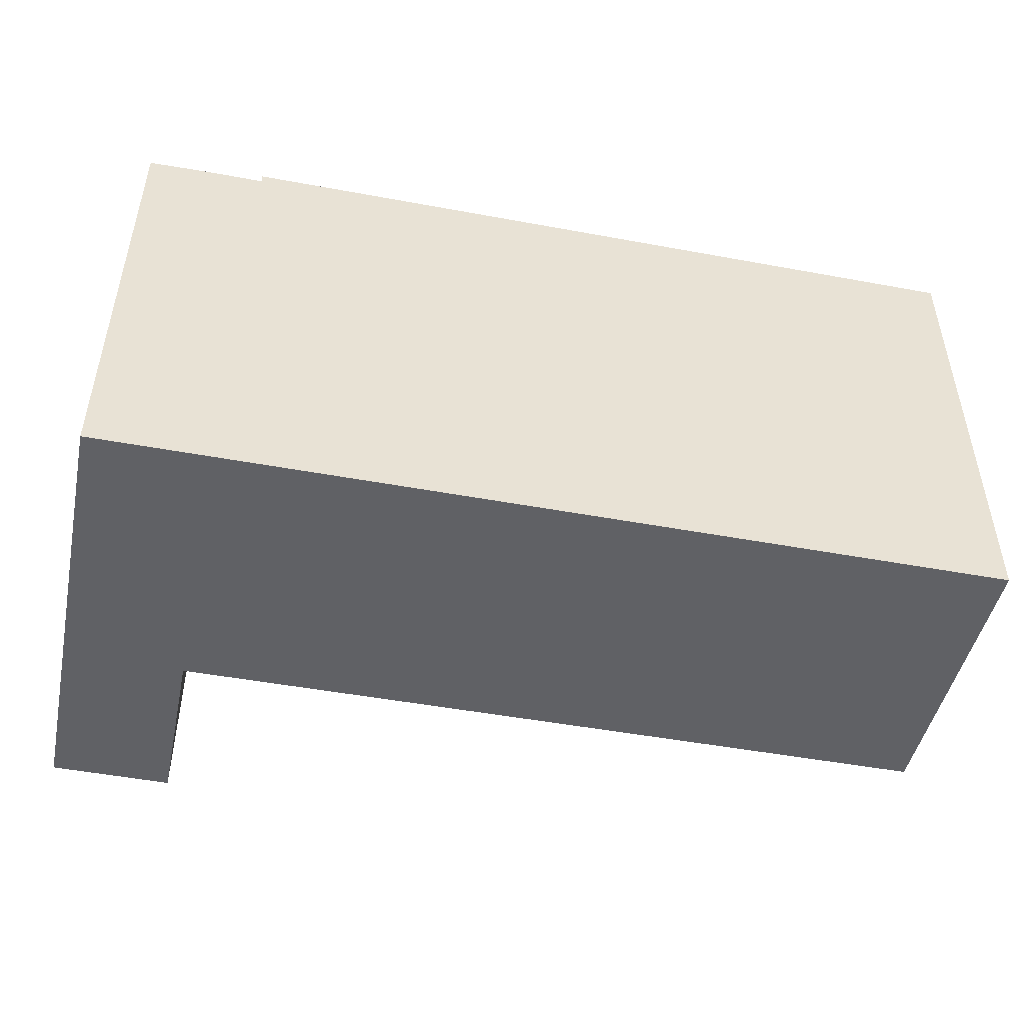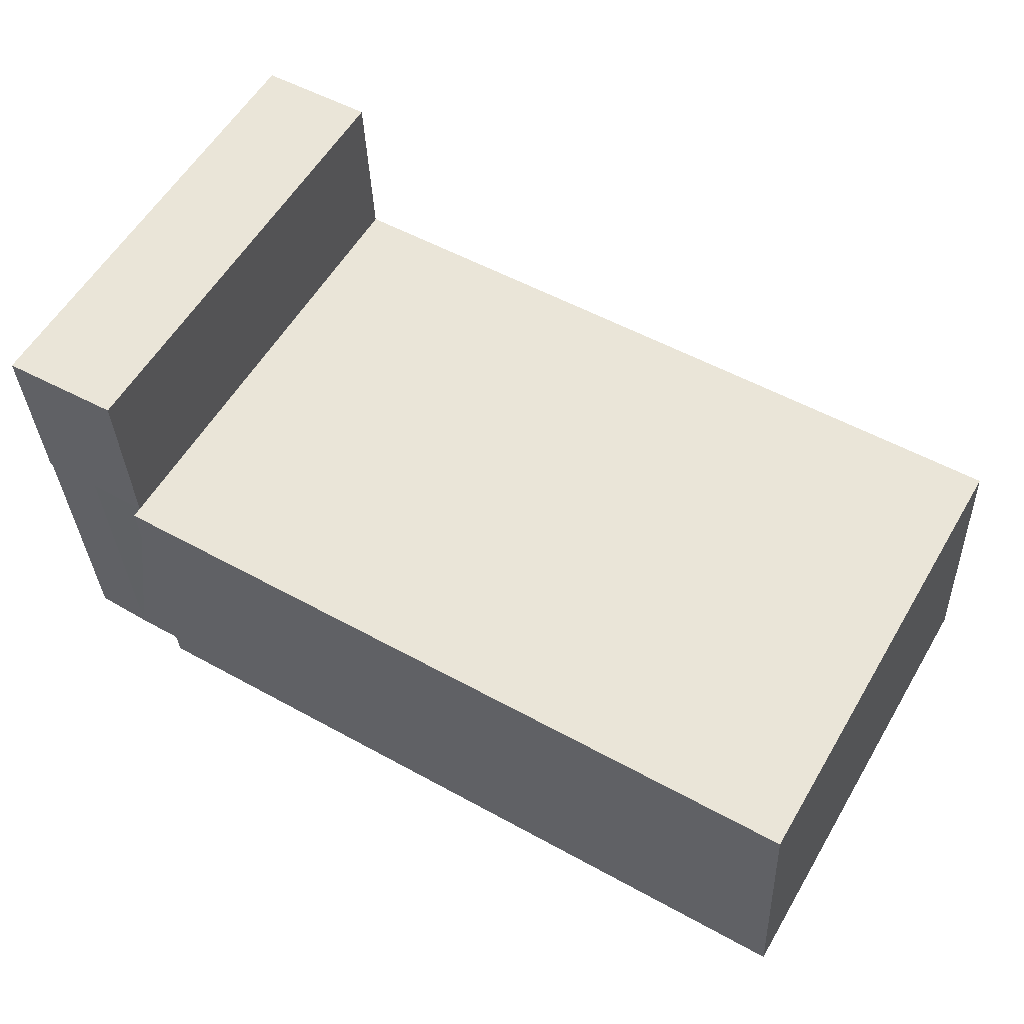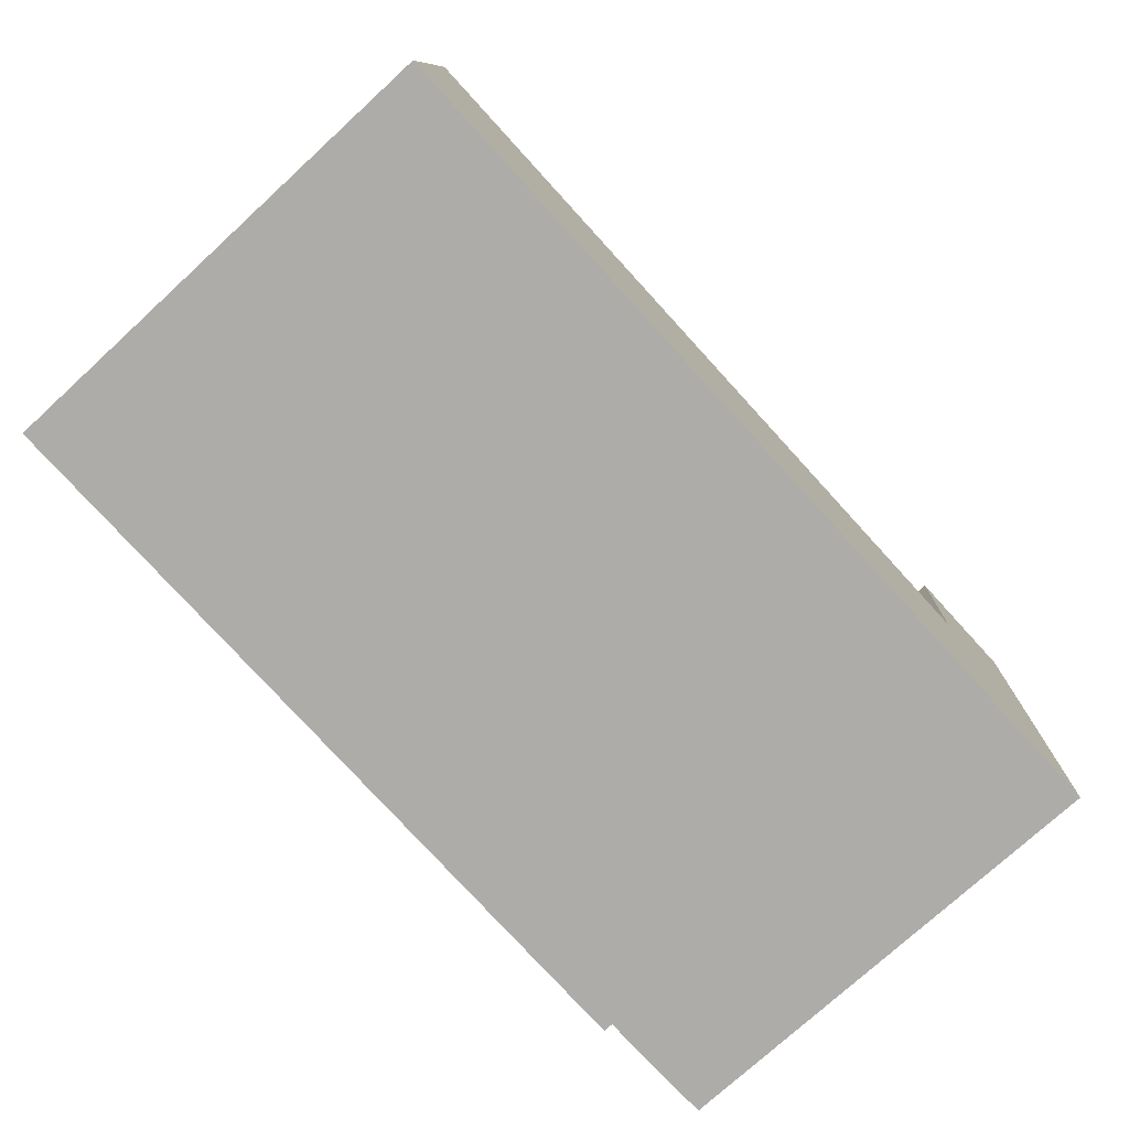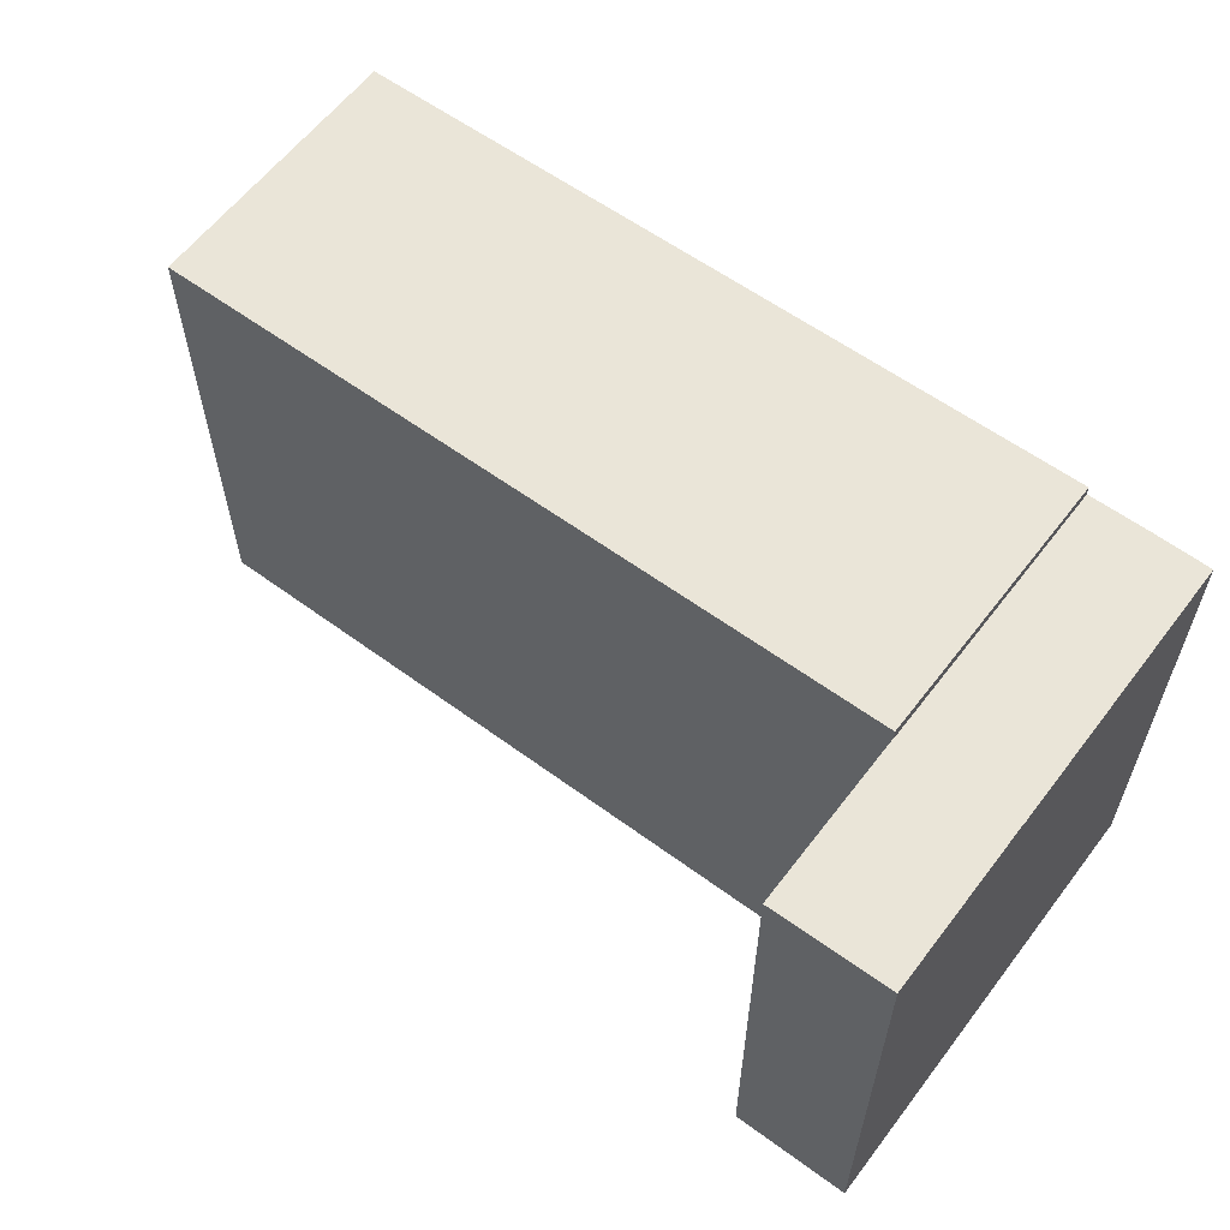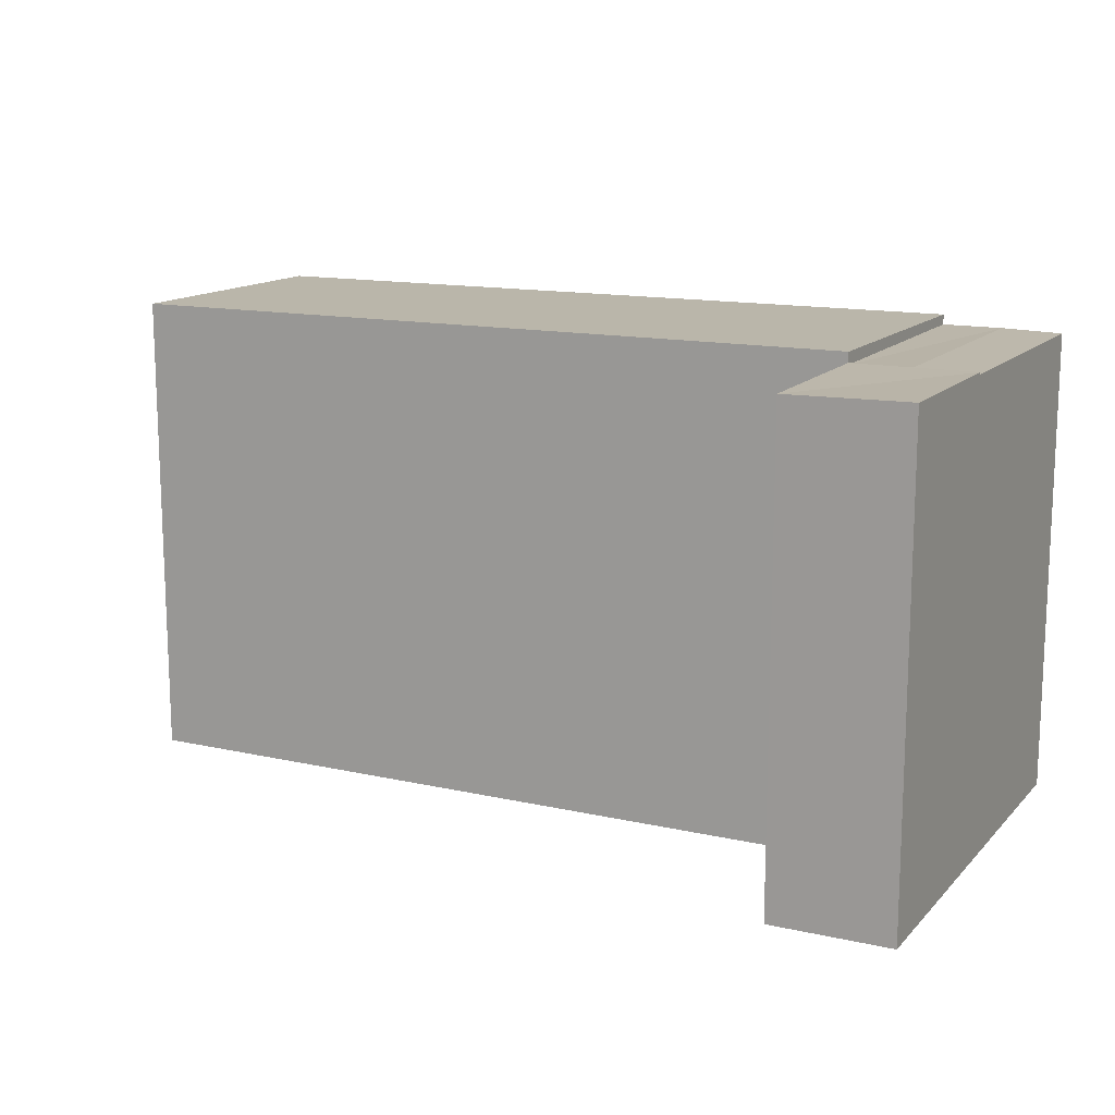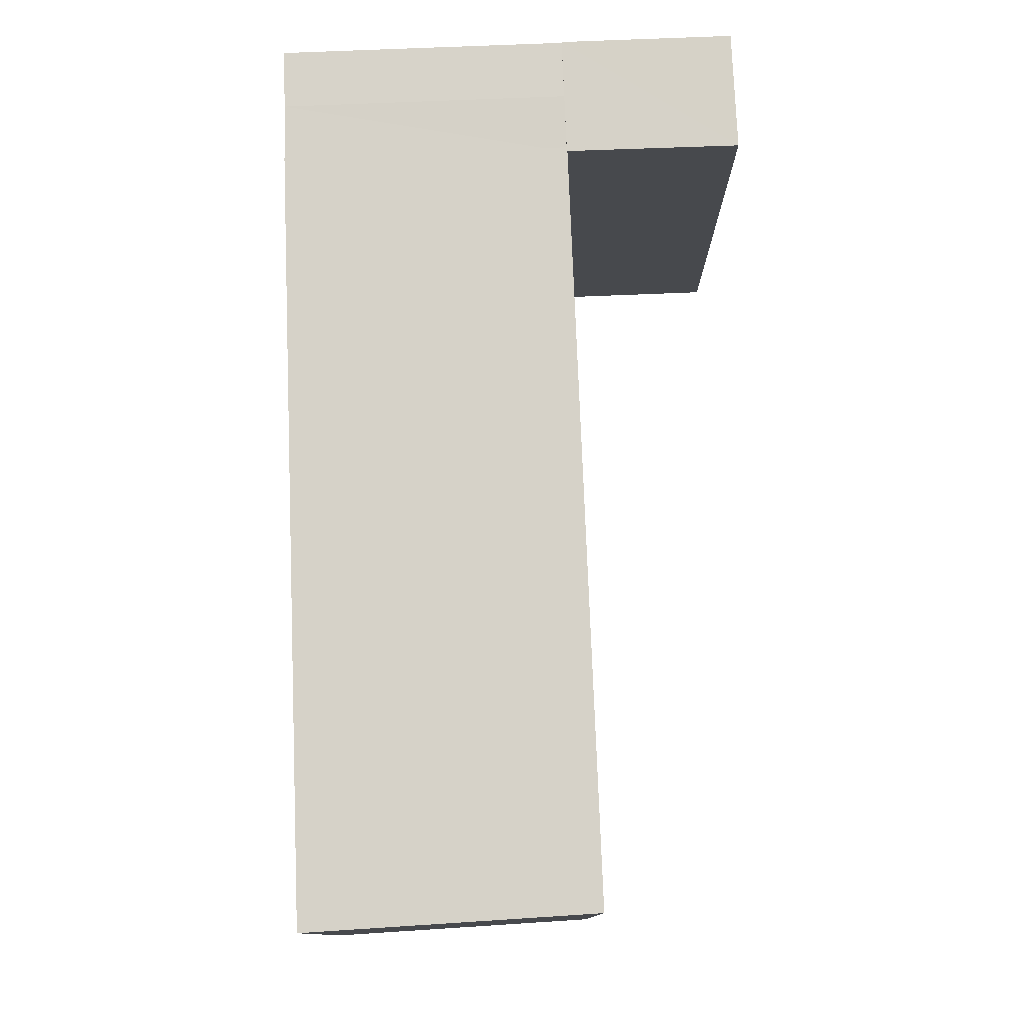
<metadata>
{"format":"obj","ext":"obj","renderer":"f3d","projection":"perspective","resolution":1024,"background":"white","views":[{"elev":-48.5,"azim":170.3,"up":"+Y"},{"elev":57.7,"azim":-149.6,"up":"+Z"},{"elev":-75.7,"azim":-47.5,"up":"+Z"},{"elev":58.7,"azim":39.2,"up":"+Y"},{"elev":13.8,"azim":28.7,"up":"+Y"},{"elev":77.7,"azim":-90.3,"up":"+Y"}]}
</metadata>
<code>
v  27.13 16.52 -0.9308
v  31.36 6.586e-17 -1.076
v  27.13 5.697e-17 -0.9303
v  31.36 16.46 -1.076
v  29.25 16.52 -1.003
v  31.71 16.46 9.039
v  31.71 -5.535e-16 9.04
v  27.48 -5.624e-16 9.185
v  0.5966 16.88 10.11
v  0.5962 -6.189e-16 10.11
v  27.48 16.88 9.184
v  0 0 0
v  0.0003606 16.88 -0.000534
v  27.13 16.88 -0.9308
v  27.48 16.46 9.184
v  27.69 16.46 15.37
v  27.69 -9.412e-16 15.37
v  27.48 16.52 9.184
v  29.59 16.52 9.112
v  31.71 16.52 9.039
v  31.92 16.52 15.2
v  31.92 -9.307e-16 15.2
g defaultobject
f 1 2 3
f 2 1 4
f 4 1 5
f 2 6 7
f 6 2 4
f 8 9 10
f 9 8 11
f 9 12 10
f 12 9 13
f 13 3 12
f 3 13 14
f 1 11 15
f 11 1 14
f 16 8 17
f 8 16 18
f 19 6 20
f 19 15 18
f 7 21 22
f 21 7 20
f 22 16 17
f 16 22 21
f 2 8 3
f 8 2 7
f 10 3 8
f 3 10 12
f 7 17 8
f 17 7 22
f 4 19 6
f 19 4 5
f 19 5 15
f 5 1 15
f 14 9 11
f 9 14 13
f 18 16 20
f 20 16 21

</code>
